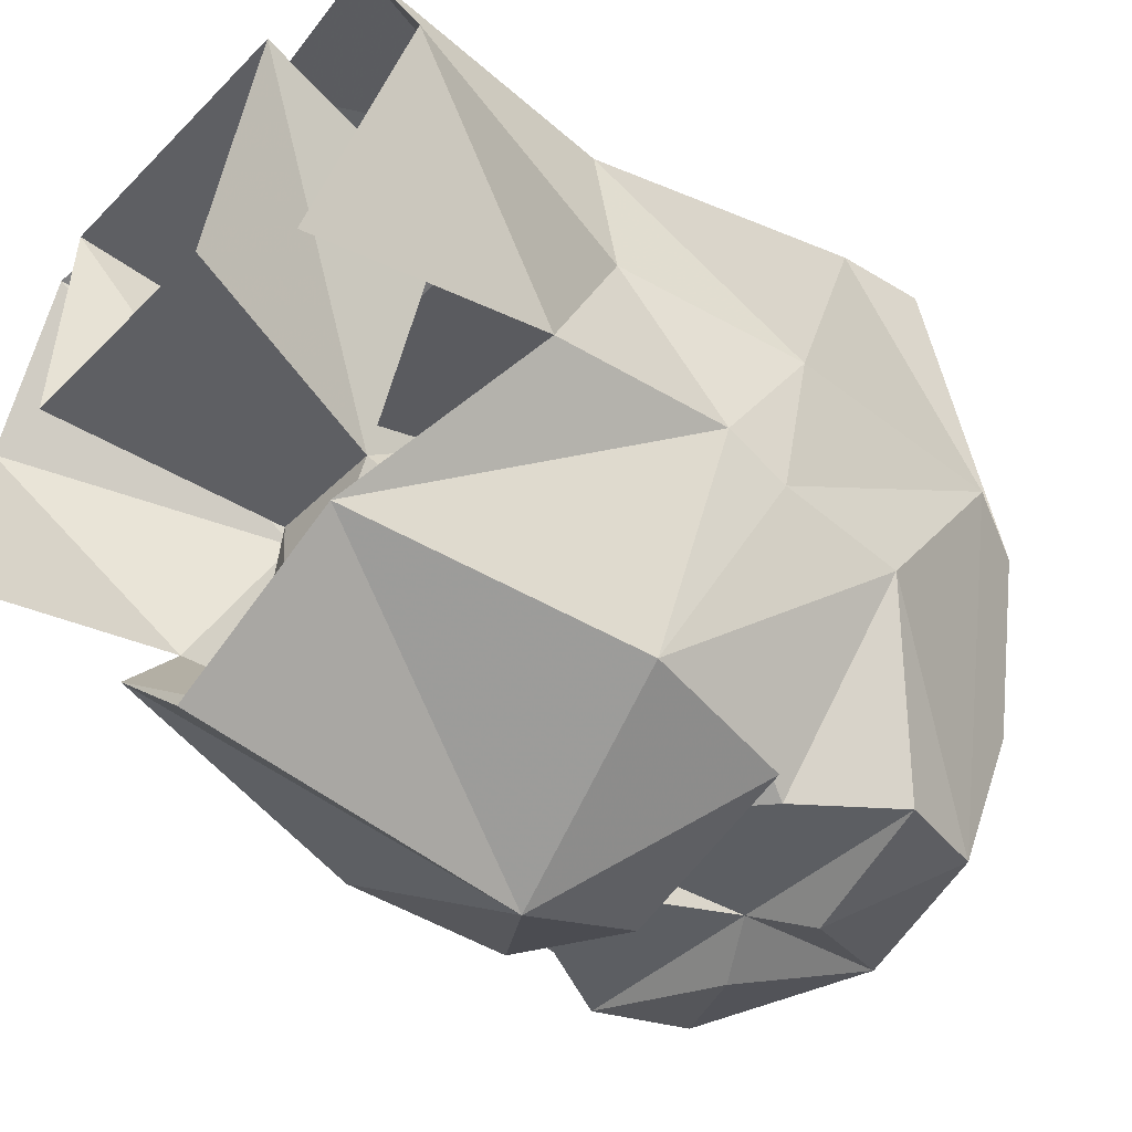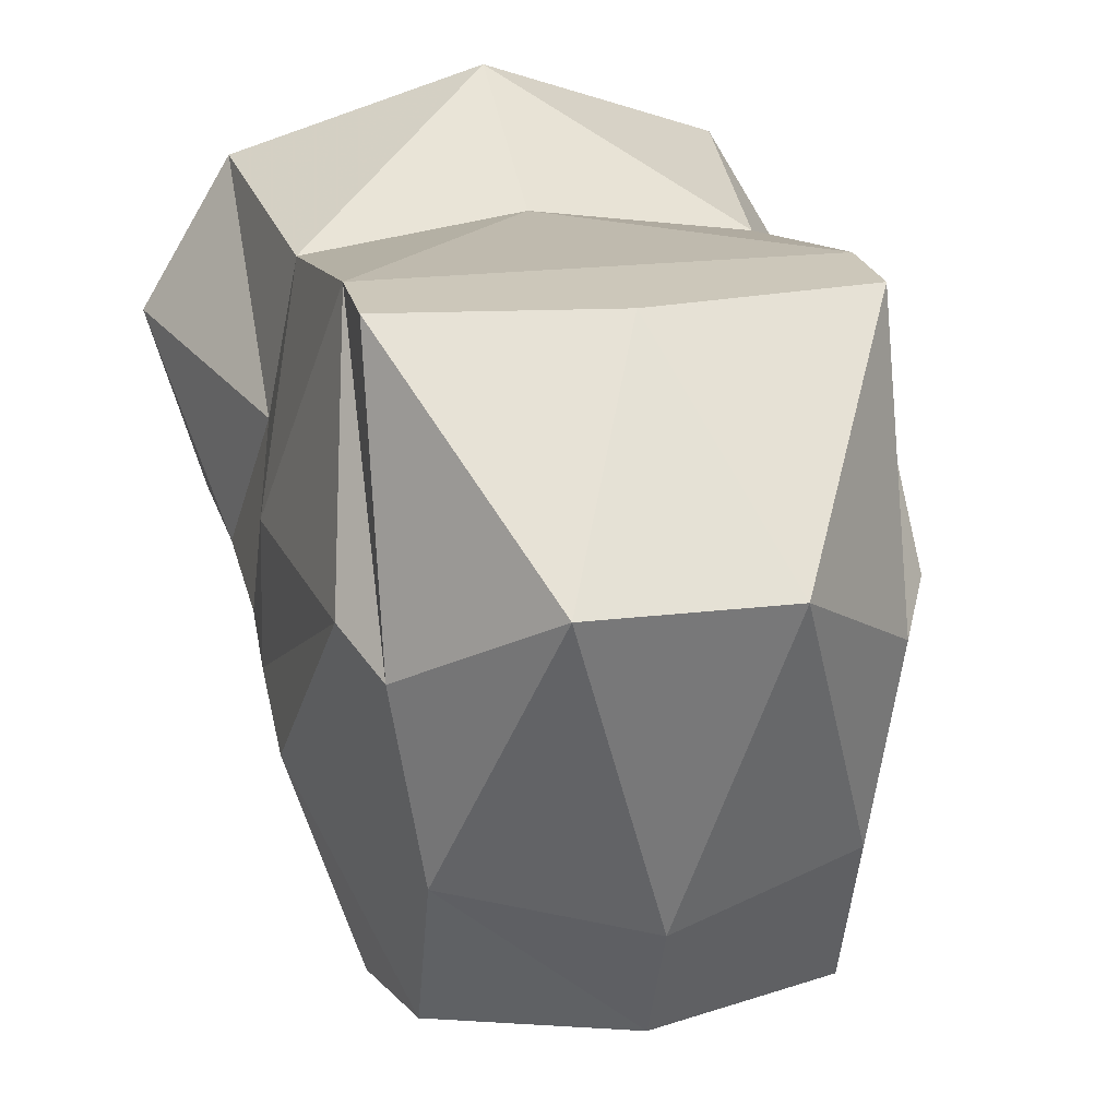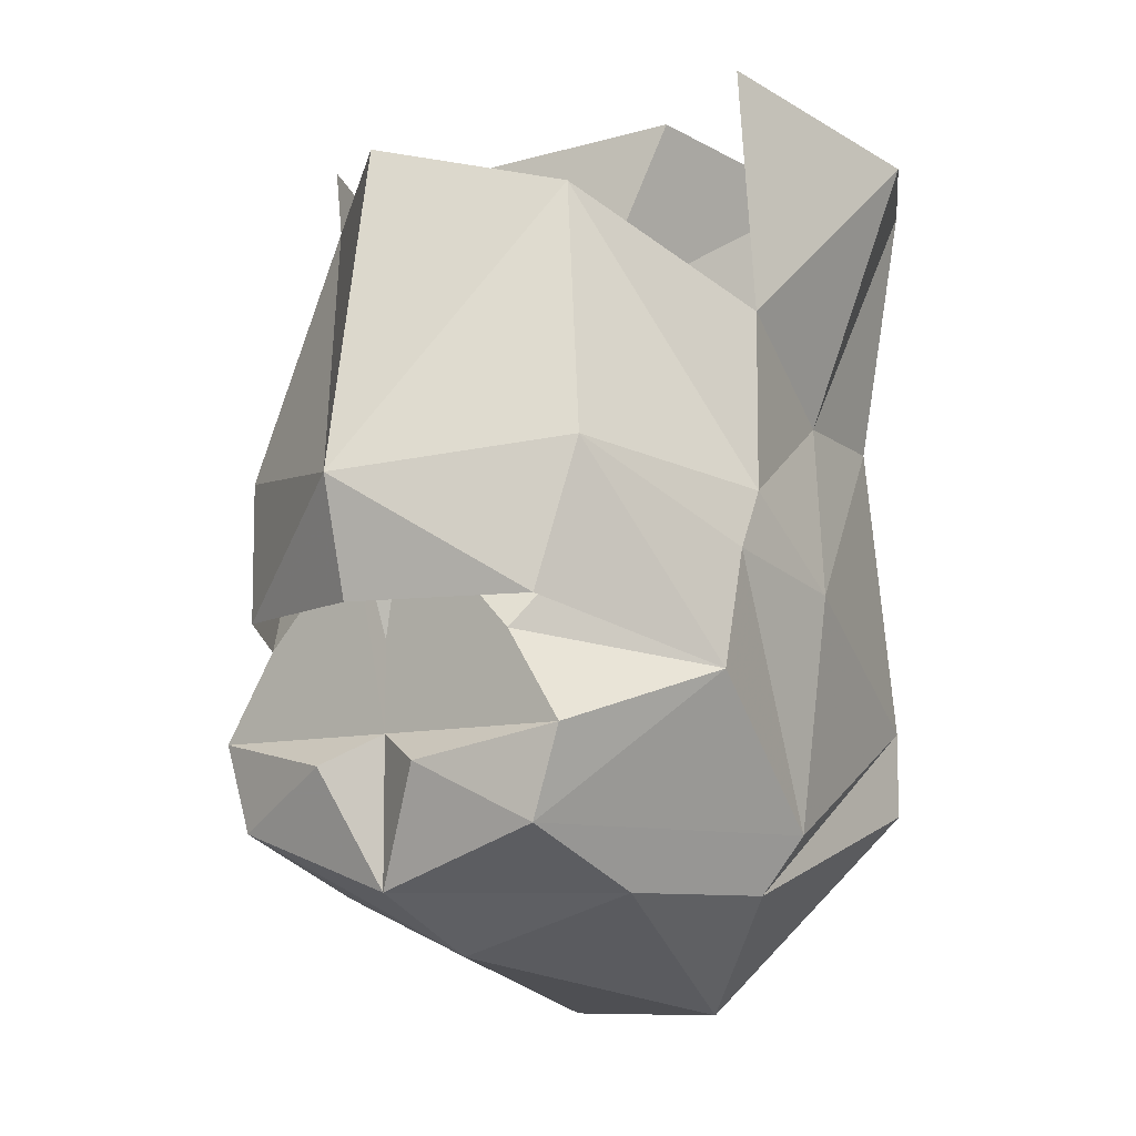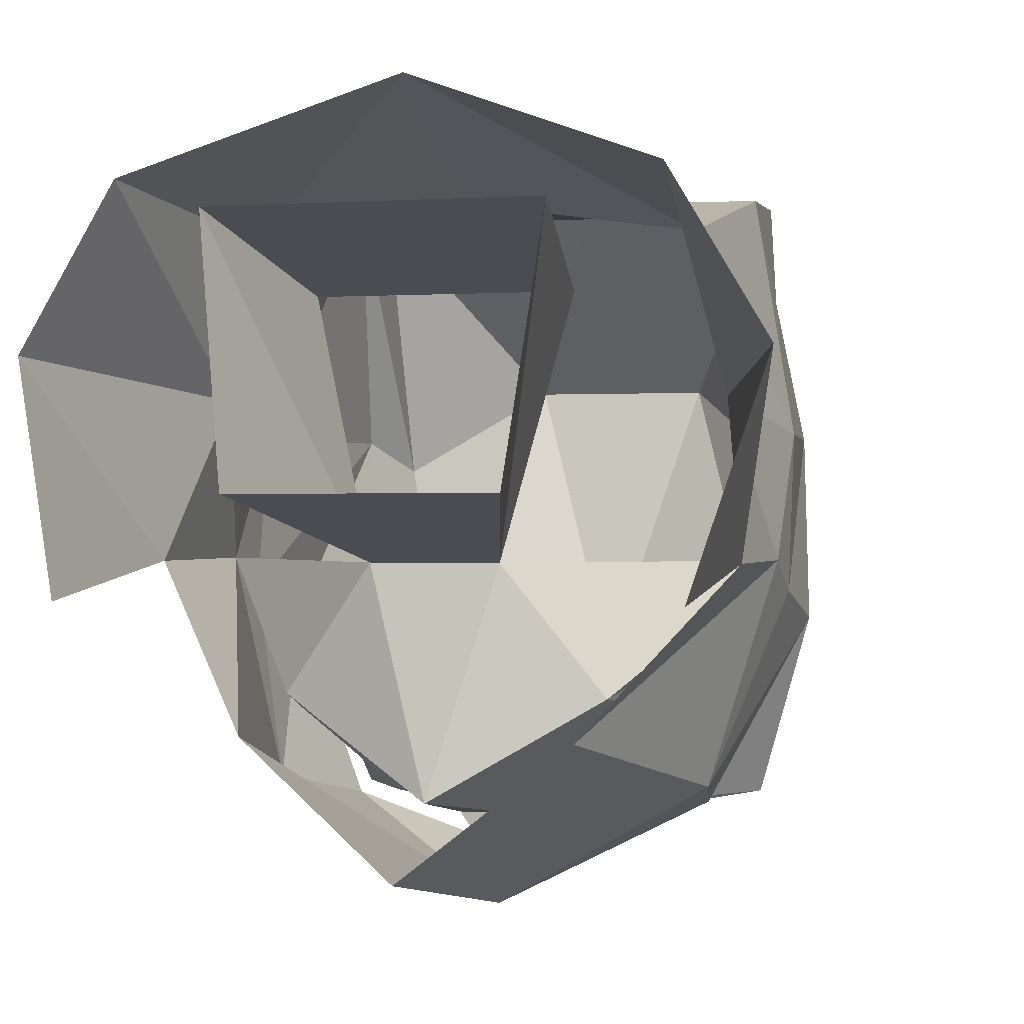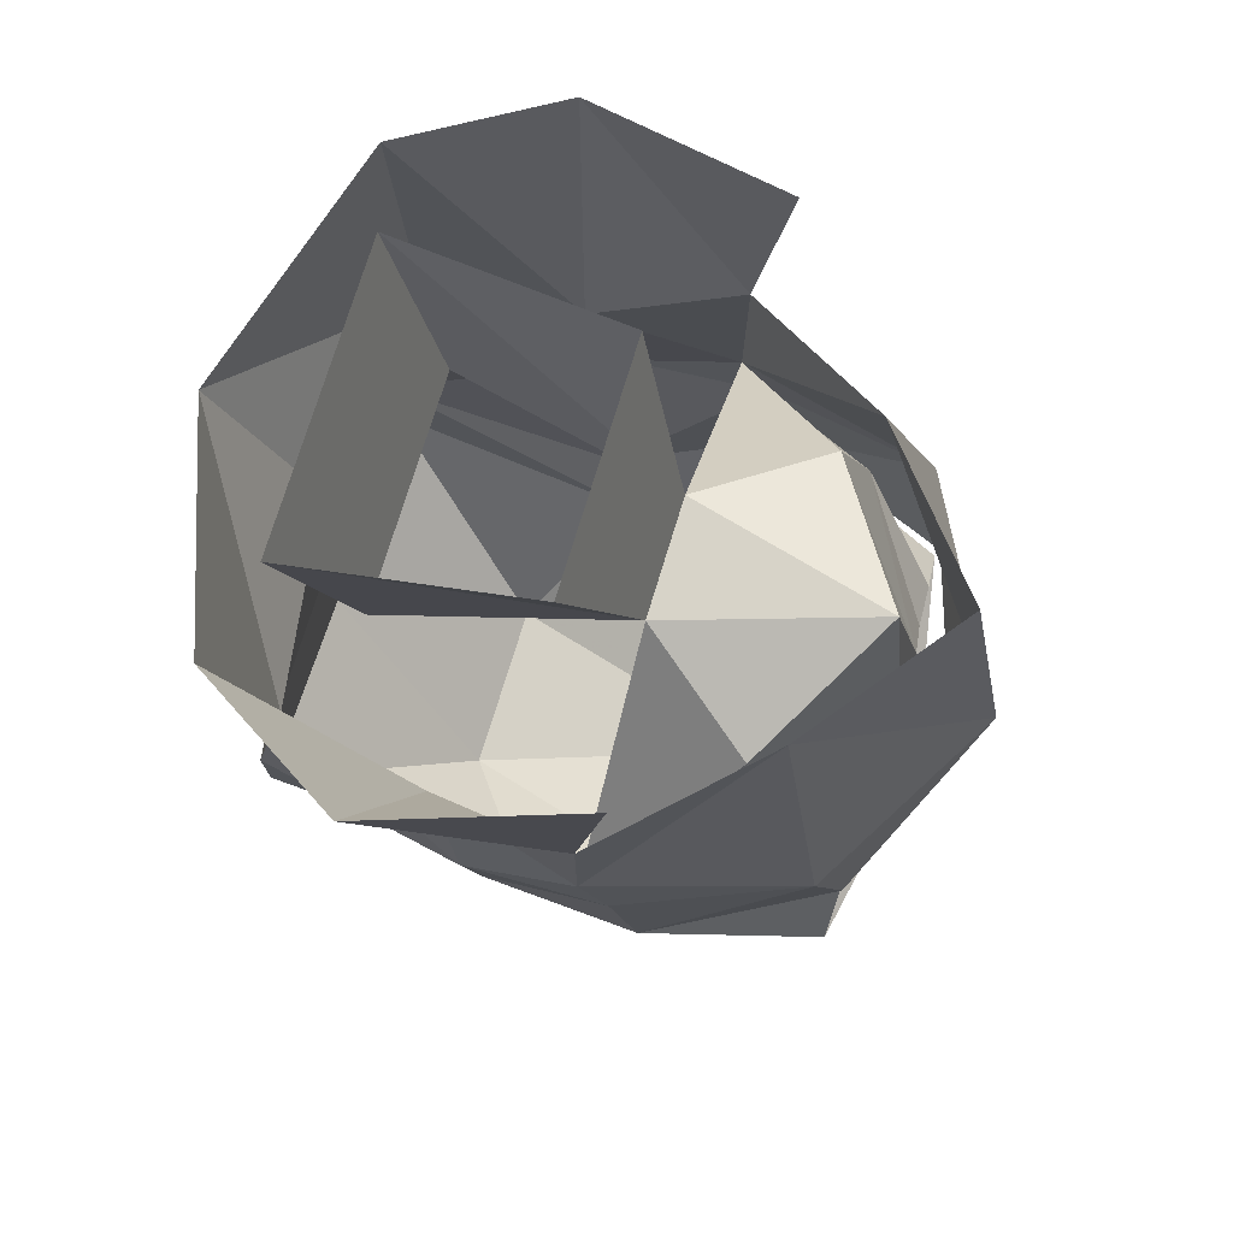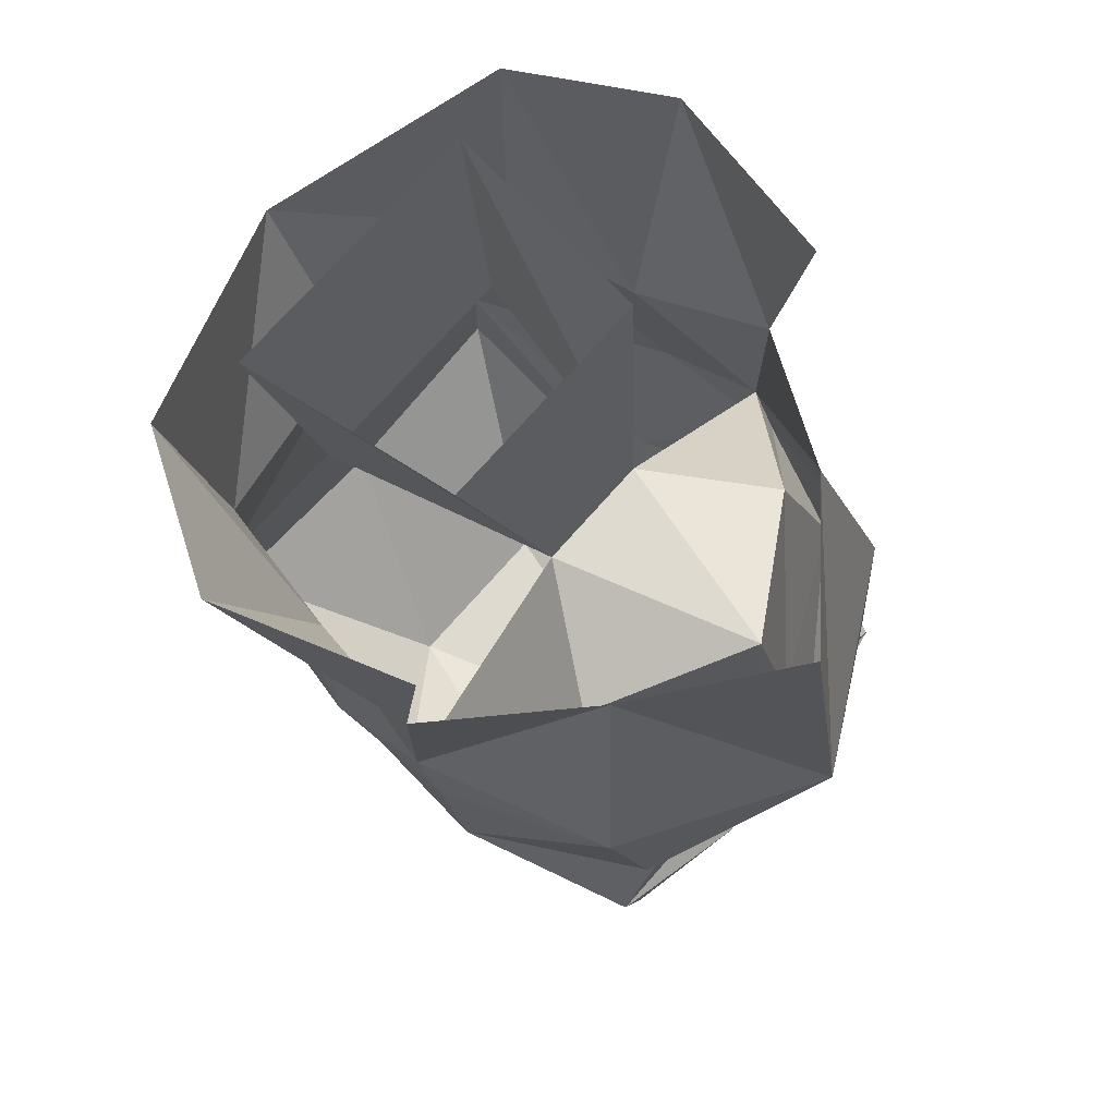
<metadata>
{"format":"obj","ext":"obj","renderer":"f3d","projection":"perspective","resolution":1024,"background":"white","views":[{"elev":-37.9,"azim":-128.3,"up":"+Z"},{"elev":21.3,"azim":-12.1,"up":"+Z"},{"elev":-8.9,"azim":-142.3,"up":"+Y"},{"elev":0.0,"azim":-164.4,"up":"+Z"},{"elev":75.3,"azim":107.1,"up":"+Y"},{"elev":73.5,"azim":131.4,"up":"+Y"}]}
</metadata>
<code>
v -0.03906 -1.32 -0.07031
v -0.007812 -1.359 -0.1016
v -0.05469 -1.375 -0.07812
v -0.07031 -1.383 -0.04688
v -0.07031 -1.367 -0.03906
v -0.01562 -1.312 -0.03906
v 0 -1.305 -0.09375
v 0.007812 -1.359 -0.1016
v 0.03906 -1.32 -0.07031
v 0.05469 -1.375 -0.07812
v 0.02344 -1.391 -0.1016
v 0 -1.406 -0.1016
v 0 -1.367 -0.1172
v 0 -1.398 -0.1094
v -0.02344 -1.391 -0.1016
v -0.03906 -1.406 -0.1016
v -0.07031 -1.414 -0.05469
v -0.0625 -1.453 -0.007812
v -0.07031 -1.391 -0.007812
v -0.05469 -1.359 -0.09375
v -0.04688 -1.398 -0.1016
v 0 -1.367 -0.125
v 0 -1.398 -0.1172
v 0.04688 -1.398 -0.1016
v 0.05469 -1.359 -0.09375
v 0.07031 -1.414 -0.05469
v 0.07031 -1.383 -0.04688
v 0.0625 -1.453 -0.007812
v 0.04688 -1.453 -0.1016
v 0.05469 -1.43 -0.1016
v 0.03906 -1.406 -0.1016
v 0.07031 -1.367 -0.03906
v 0.07031 -1.391 -0.007812
v 0.05469 -1.422 0.05469
v 0.05469 -1.469 -0.01562
v 0.04688 -1.469 -0.0625
v 0 -1.484 -0.07031
v 0 -1.469 -0.1016
v 0.01562 -1.438 -0.1094
v 0.01562 -1.43 -0.1016
v 0.01562 -1.422 -0.1016
v 0.02344 -1.398 -0.1016
v 0 -1.43 -0.1016
v -0.01562 -1.43 -0.1016
v -0.01562 -1.422 -0.1016
v -0.02344 -1.398 -0.1016
v -0.05469 -1.43 -0.1016
v -0.04688 -1.453 -0.1016
v -0.05469 -1.469 -0.01562
v -0.05469 -1.422 0.05469
v -0.05469 -1.344 0.03906
v -0.0625 -1.344 0
v -0.07031 -1.32 -0.03906
v -0.03906 -1.289 -0.07812
v 0 -1.281 -0.1094
v 0.03906 -1.289 -0.07812
v -0.01562 -1.438 -0.1094
v -0.04688 -1.469 -0.0625
v -0.02344 -1.5 0.007812
v -0.05469 -1.445 0.05469
v 0.05469 -1.445 0.05469
v 0 -1.344 0.04688
v 0 -1.289 0.07031
v -0.0625 -1.273 0.04688
v -0.08594 -1.273 0.007812
v -0.07031 -1.258 -0.04688
v 0.03906 -1.266 0.03906
v 0.03125 -1.32 0.02344
v 0.01562 -1.312 -0.03906
v 0.03125 -1.258 -0.02344
v -0.03125 -1.258 -0.02344
v -0.03906 -1.266 0.03906
v -0.03125 -1.32 0.02344
v 0.05469 -1.344 0.03906
v 0.0625 -1.273 0.04688
v 0.0625 -1.344 0
v 0.08594 -1.273 0.007812
v 0.07031 -1.32 -0.03906
v 0.07031 -1.258 -0.04688
v 0.02344 -1.5 0.007812
v 0 -1.453 0.05469
f 1 2 3
f 1 3 4
f 1 4 5
f 1 5 6
f 1 6 7
f 1 7 2
f 2 7 8
f 8 7 9
f 8 9 10
f 8 10 11
f 8 11 12
f 8 12 13
f 13 12 14
f 13 14 12
f 13 12 2
f 2 12 15
f 2 15 3
f 3 15 16
f 3 16 17
f 3 17 4
f 26 29 30
f 26 30 31
f 26 31 10
f 26 10 27
f 27 10 9
f 27 9 32
f 29 38 39
f 29 39 30
f 30 39 40
f 30 40 31
f 31 40 41
f 31 42 11
f 31 11 10
f 41 40 12
f 42 12 11
f 12 43 14
f 12 14 43
f 12 43 44
f 12 44 45
f 12 46 15
f 15 46 16
f 16 45 44
f 16 44 47
f 16 47 17
f 17 47 48
f 12 40 43
f 43 40 39
f 43 39 38
f 43 38 57
f 43 57 44
f 44 57 47
f 47 57 48
f 48 57 38
f 67 68 69
f 67 69 70
f 70 69 71
f 71 69 6
f 71 6 72
f 72 6 73
f 72 73 68
f 72 68 67
f 6 69 7
f 7 69 9
f 9 69 32
f 4 17 18
f 4 18 19
f 4 19 5
f 26 27 28
f 26 28 29
f 27 32 33
f 27 33 28
f 28 33 34
f 17 48 18
f 18 50 19
f 19 50 51
f 19 51 52
f 19 52 5
f 5 52 53
f 49 58 59
f 49 59 60
f 50 34 62
f 50 62 51
f 51 62 63
f 51 63 64
f 51 64 52
f 52 64 65
f 52 65 53
f 53 65 66
f 74 75 63
f 74 63 62
f 74 62 34
f 74 34 33
f 74 33 76
f 74 76 75
f 75 76 77
f 77 76 78
f 77 78 79
f 32 78 76
f 32 76 33
f 58 37 59
f 59 37 80
f 59 80 81
f 59 81 60
f 60 81 61
f 61 81 80
f 61 80 35
f 35 80 36
f 36 80 37
f 4 5 20
f 4 20 17
f 17 20 21
f 21 20 22
f 21 22 23
f 23 22 24
f 24 22 25
f 24 25 26
f 26 25 27
f 5 53 54
f 5 54 20
f 20 54 22
f 22 54 55
f 22 55 56
f 22 56 25
f 25 56 32
f 25 32 27
f 56 78 32
f 28 34 35
f 28 35 36
f 28 36 29
f 29 36 37
f 29 37 38
f 18 48 49
f 18 49 50
f 48 38 58
f 48 58 49
f 49 60 50
f 50 60 61
f 50 61 34
f 58 38 37
f 61 35 34
f 31 41 42
f 41 12 42
f 12 45 46
f 16 46 45

</code>
